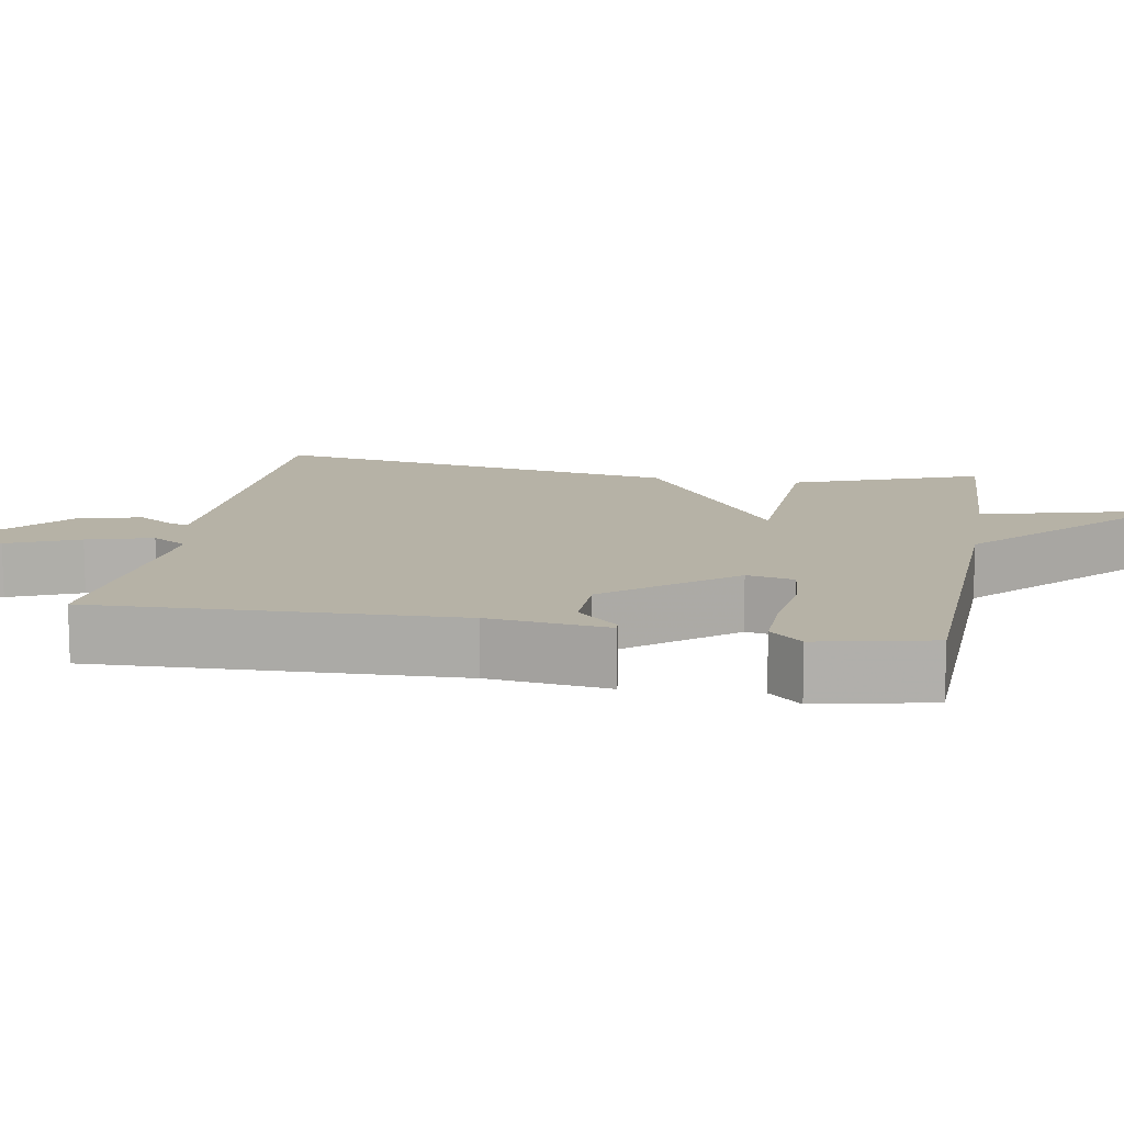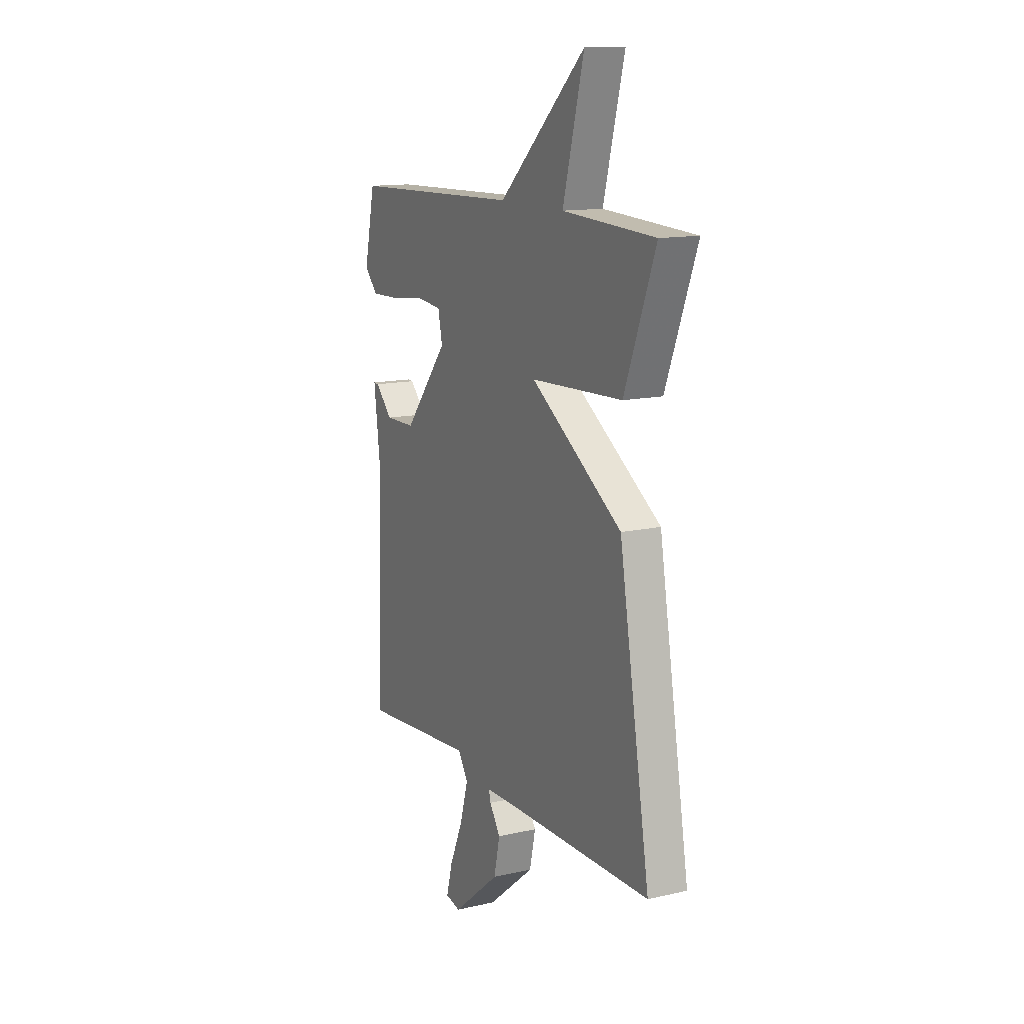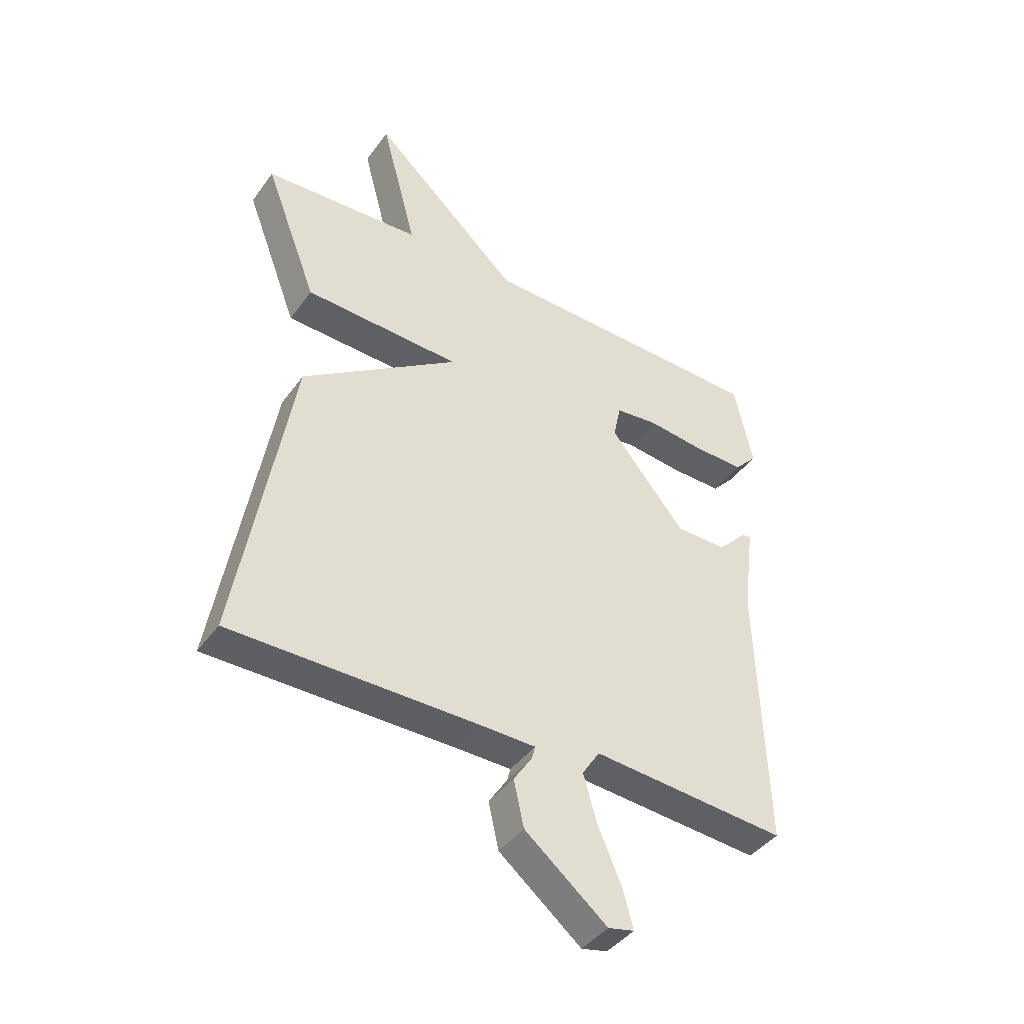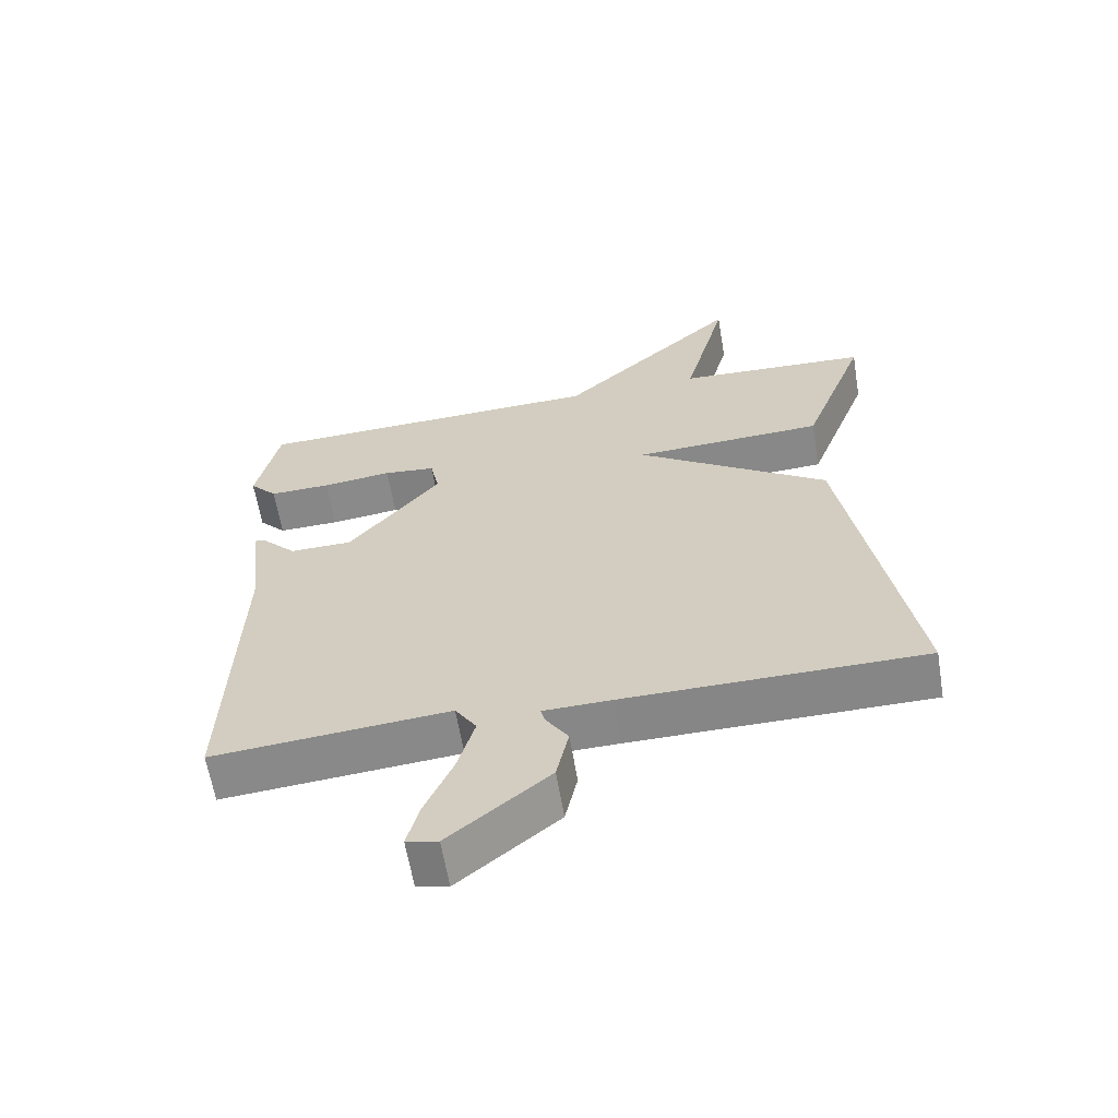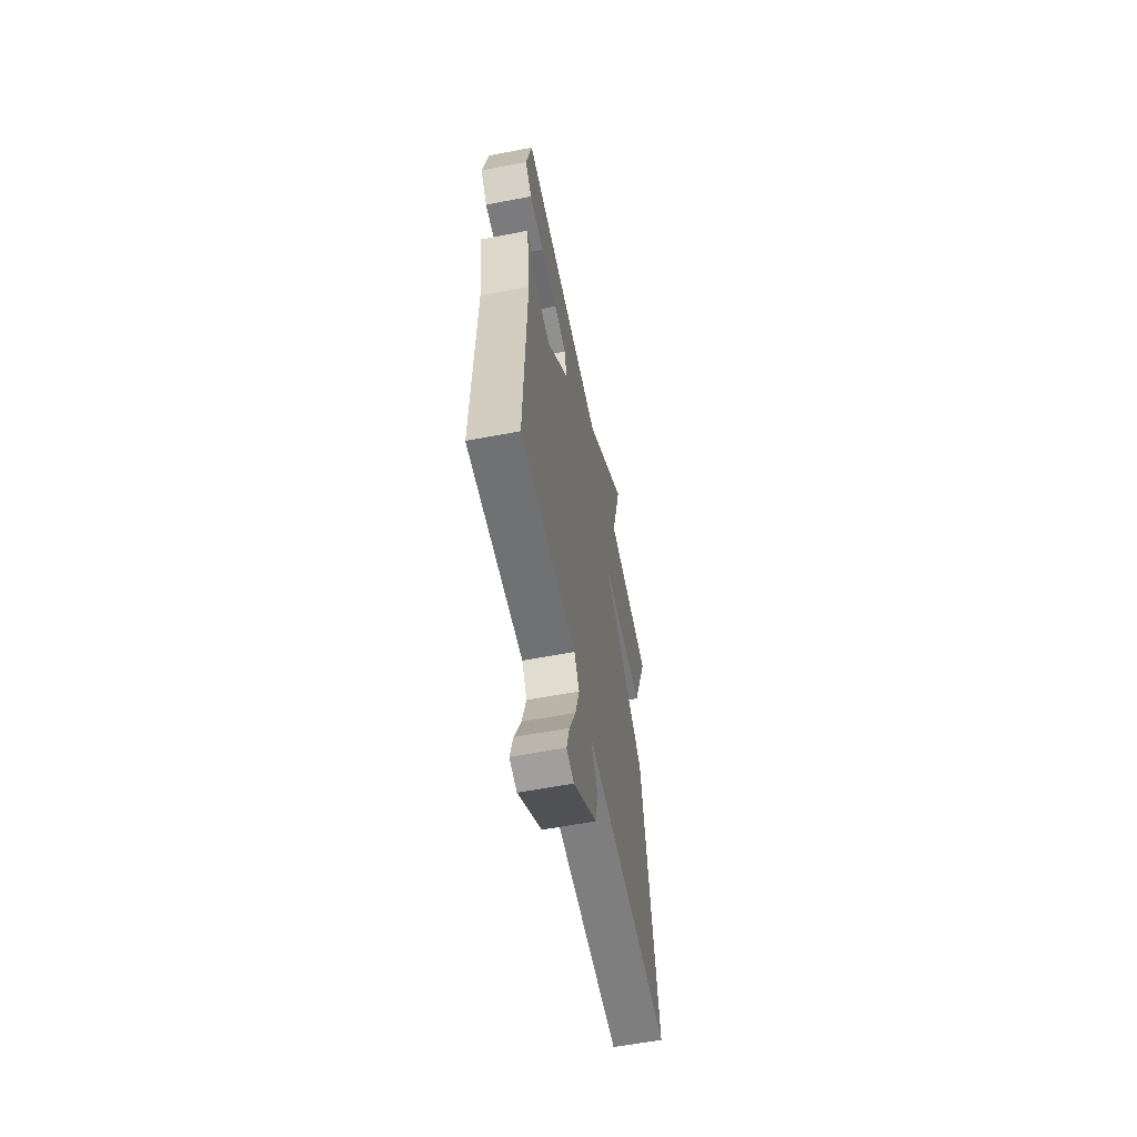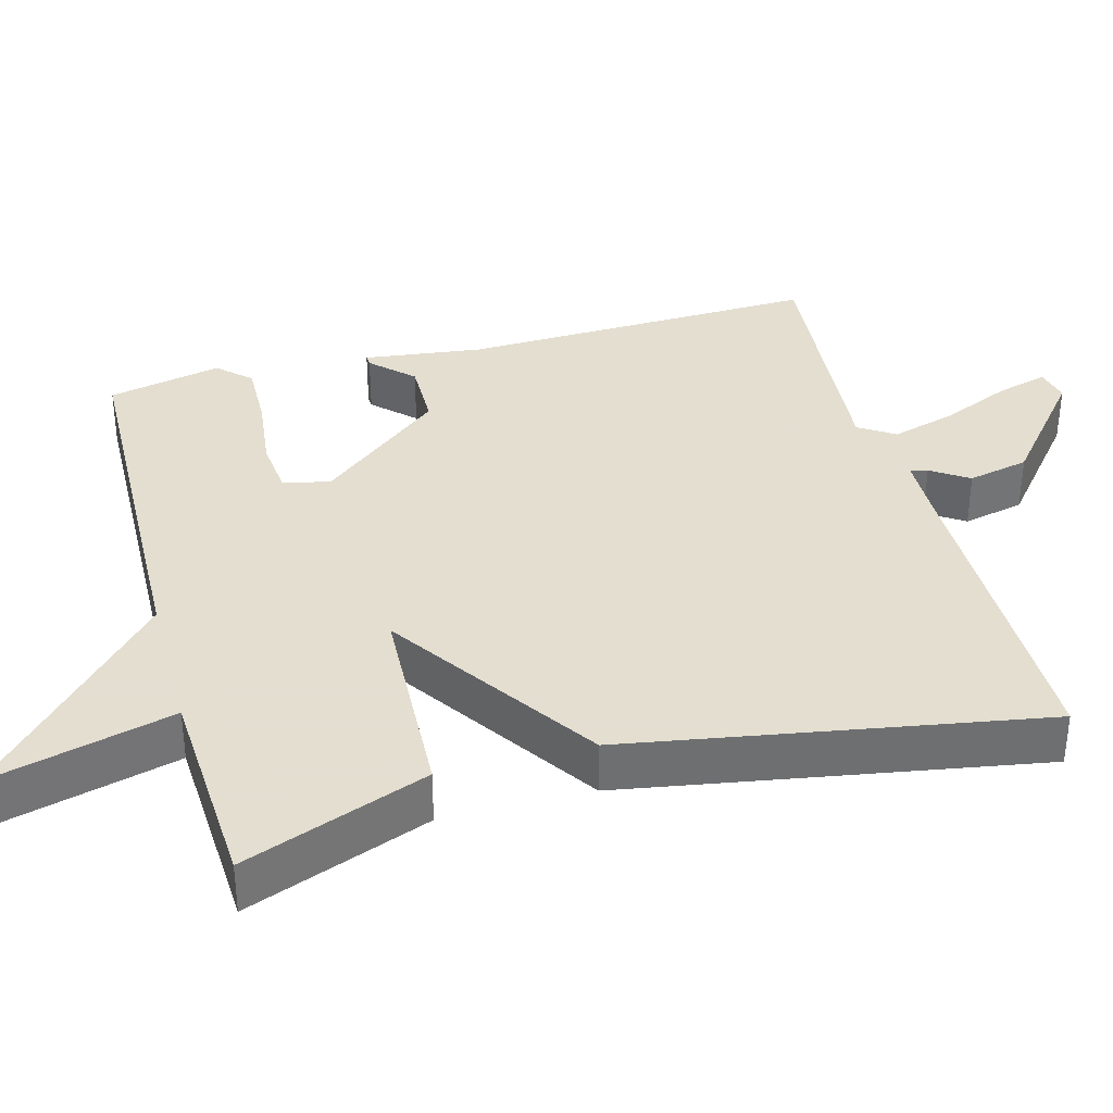
<metadata>
{"format":"obj","ext":"obj","renderer":"f3d","projection":"perspective","resolution":1024,"background":"white","views":[{"elev":12.2,"azim":-80.0,"up":"+Y"},{"elev":13.4,"azim":62.7,"up":"+Z"},{"elev":-41.7,"azim":147.3,"up":"+Z"},{"elev":-62.0,"azim":9.5,"up":"+Z"},{"elev":-59.8,"azim":-78.9,"up":"+Z"},{"elev":35.9,"azim":74.9,"up":"+Y"}]}
</metadata>
<code>
v 0.5 0.07 -0.5
v 0.063 0.07 -0.502
v -0.036 0.07 -0.504
v -0.03 0.07 -0.527
v 0.003 0.07 -0.577
v -0.015 0.07 -0.659
v -0.161 0.07 -0.778
v -0.207 0.07 -0.768
v -0.189 0.07 -0.7
v -0.148 0.07 -0.606
v -0.123 0.07 -0.519
v -0.154 0.07 -0.471
v -0.5 0.07 -0.5
v -0.485 0.07 -0.021
v -0.505 0.07 0.138
v -0.49 0.07 0.137
v -0.438 0.07 0.083
v -0.346 0.07 0.084
v -0.212 0.07 0.248
v -0.225 0.07 0.311
v -0.301 0.07 0.319
v -0.403 0.07 0.307
v -0.493 0.07 0.305
v -0.533 0.07 0.348
v -0.5 0.07 0.5
v 0.019 0.07 0.515
v 0.283 0.07 0.759
v 0.219 0.07 0.515
v 0.5 0.07 0.5
v 0.406 0.07 0.253
v 0.127 0.07 0.241
v 0.406 0.07 0.053
v 0.5 0 -0.5
v 0.063 0 -0.502
v -0.036 0 -0.504
v -0.03 0 -0.527
v 0.003 0 -0.577
v -0.015 0 -0.659
v -0.161 0 -0.778
v -0.207 0 -0.768
v -0.189 0 -0.7
v -0.148 0 -0.606
v -0.123 0 -0.519
v -0.154 0 -0.471
v -0.5 0 -0.5
v -0.485 0 -0.021
v -0.505 0 0.138
v -0.49 0 0.137
v -0.438 0 0.083
v -0.346 0 0.084
v -0.212 0 0.248
v -0.225 0 0.311
v -0.301 0 0.319
v -0.403 0 0.307
v -0.493 0 0.305
v -0.533 0 0.348
v -0.5 0 0.5
v 0.019 0 0.515
v 0.283 0 0.759
v 0.219 0 0.515
v 0.5 0 0.5
v 0.406 0 0.253
v 0.127 0 0.241
v 0.406 0 0.053
f 31 32 1 2
f 28 29 30 31
f 26 27 28 31
f 26 31 2 3
f 24 25 26
f 23 24 26
f 22 23 26
f 21 22 26
f 20 21 26
f 19 20 26 3
f 18 19 3
f 17 18 3 4
f 4 5 6
f 17 4 6
f 16 17 6
f 15 16 6
f 14 15 6
f 12 13 14
f 12 14 6
f 11 12 6
f 10 11 6 7
f 7 8 9 10
f 34 33 64 63
f 63 62 61 60
f 63 60 59 58
f 35 34 63 58
f 58 57 56
f 58 56 55
f 58 55 54
f 58 54 53
f 58 53 52
f 35 58 52 51
f 35 51 50
f 36 35 50 49
f 38 37 36
f 38 36 49
f 38 49 48
f 38 48 47
f 38 47 46
f 46 45 44
f 38 46 44
f 38 44 43
f 39 38 43 42
f 42 41 40 39
f 1 33 34 2
f 2 34 35 3
f 3 35 36 4
f 4 36 37 5
f 5 37 38 6
f 6 38 39 7
f 7 39 40 8
f 8 40 41 9
f 9 41 42 10
f 10 42 43 11
f 11 43 44 12
f 12 44 45 13
f 13 45 46 14
f 14 46 47 15
f 15 47 48 16
f 16 48 49 17
f 17 49 50 18
f 18 50 51 19
f 19 51 52 20
f 20 52 53 21
f 21 53 54 22
f 22 54 55 23
f 23 55 56 24
f 24 56 57 25
f 25 57 58 26
f 26 58 59 27
f 27 59 60 28
f 28 60 61 29
f 29 61 62 30
f 30 62 63 31
f 31 63 64 32
f 32 64 33 1

</code>
